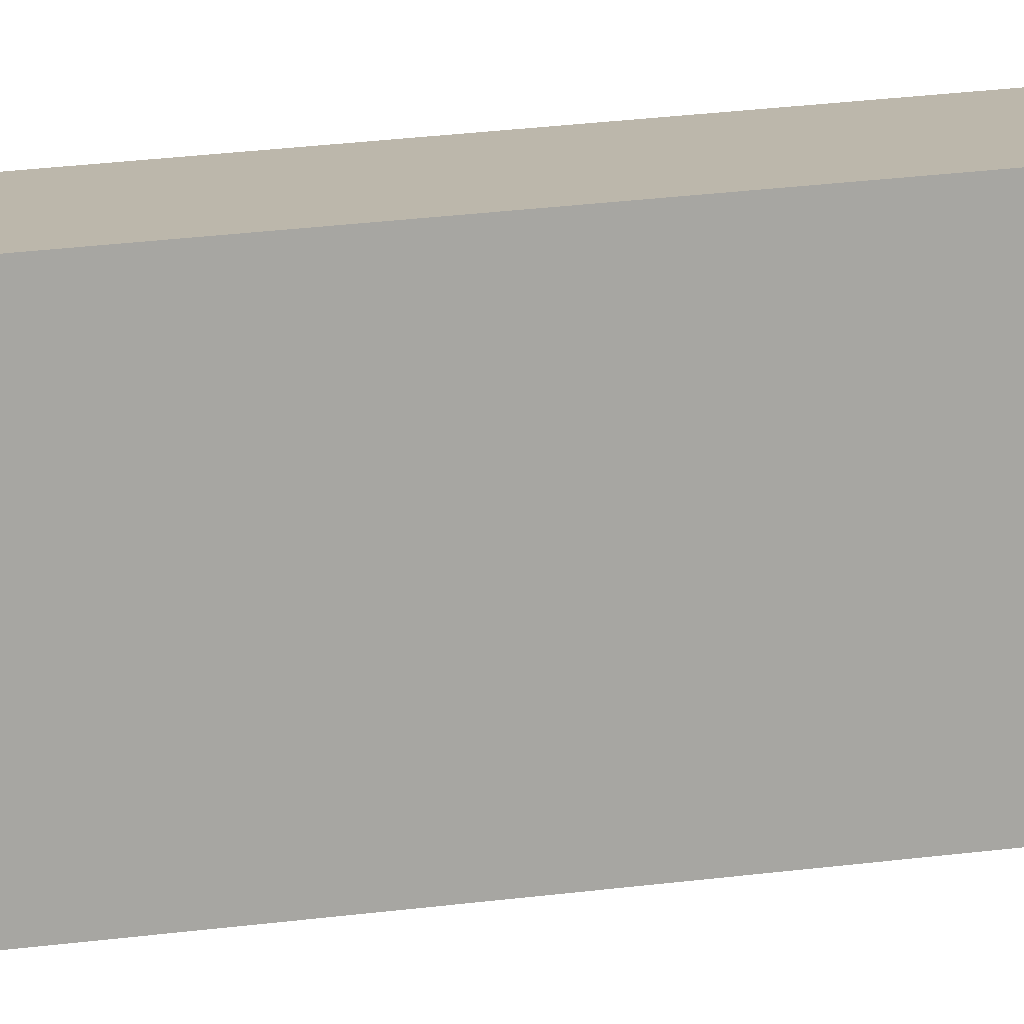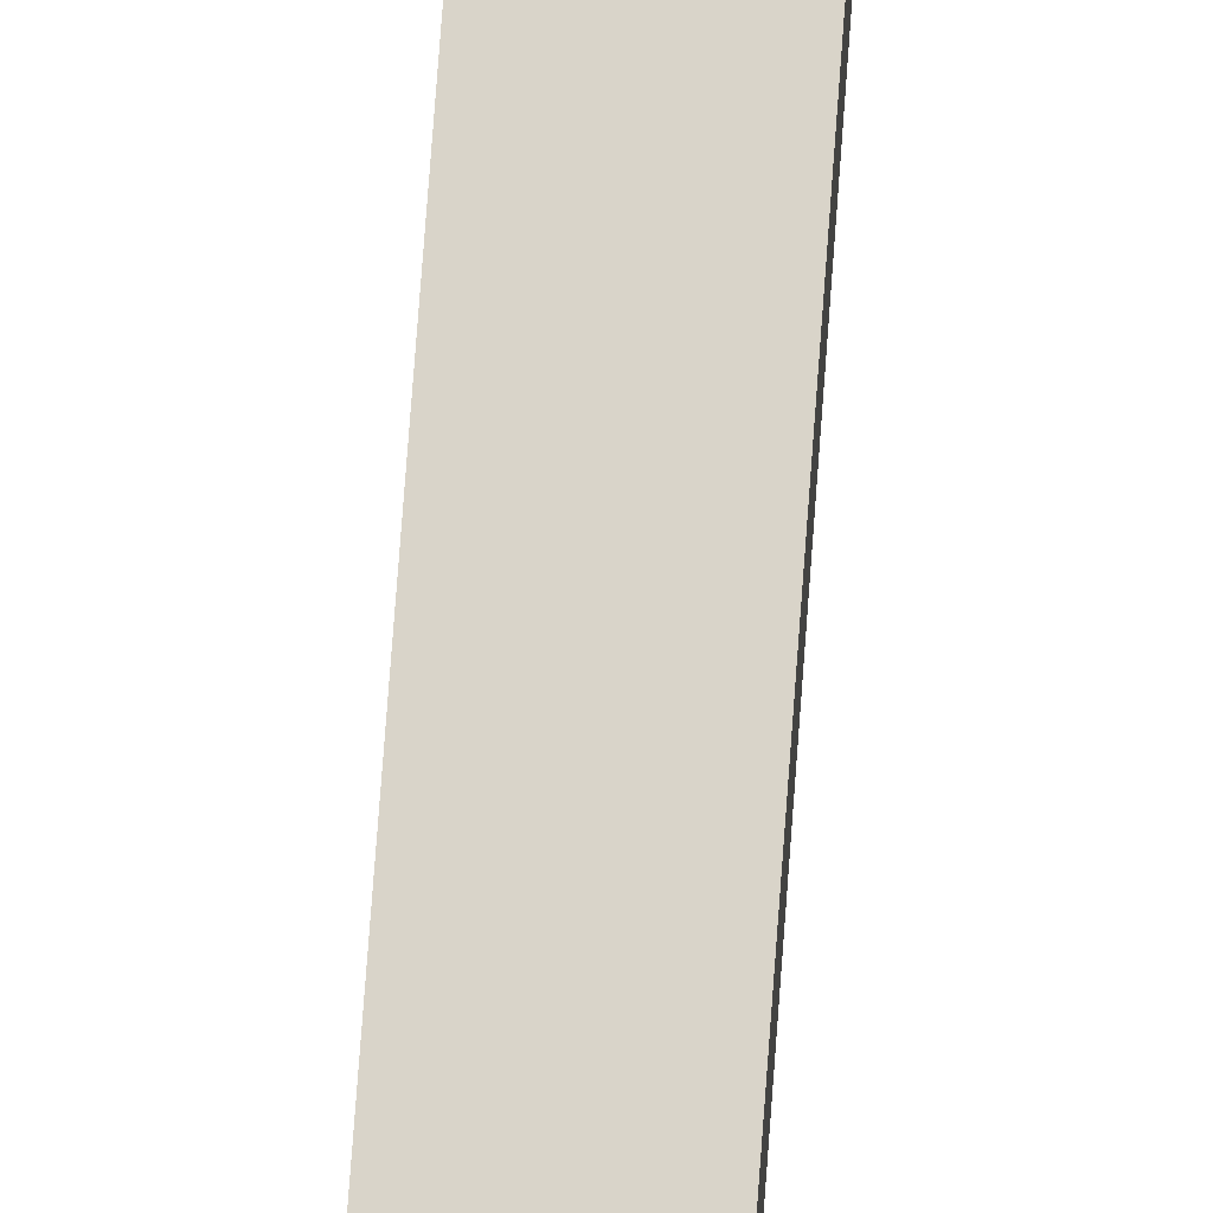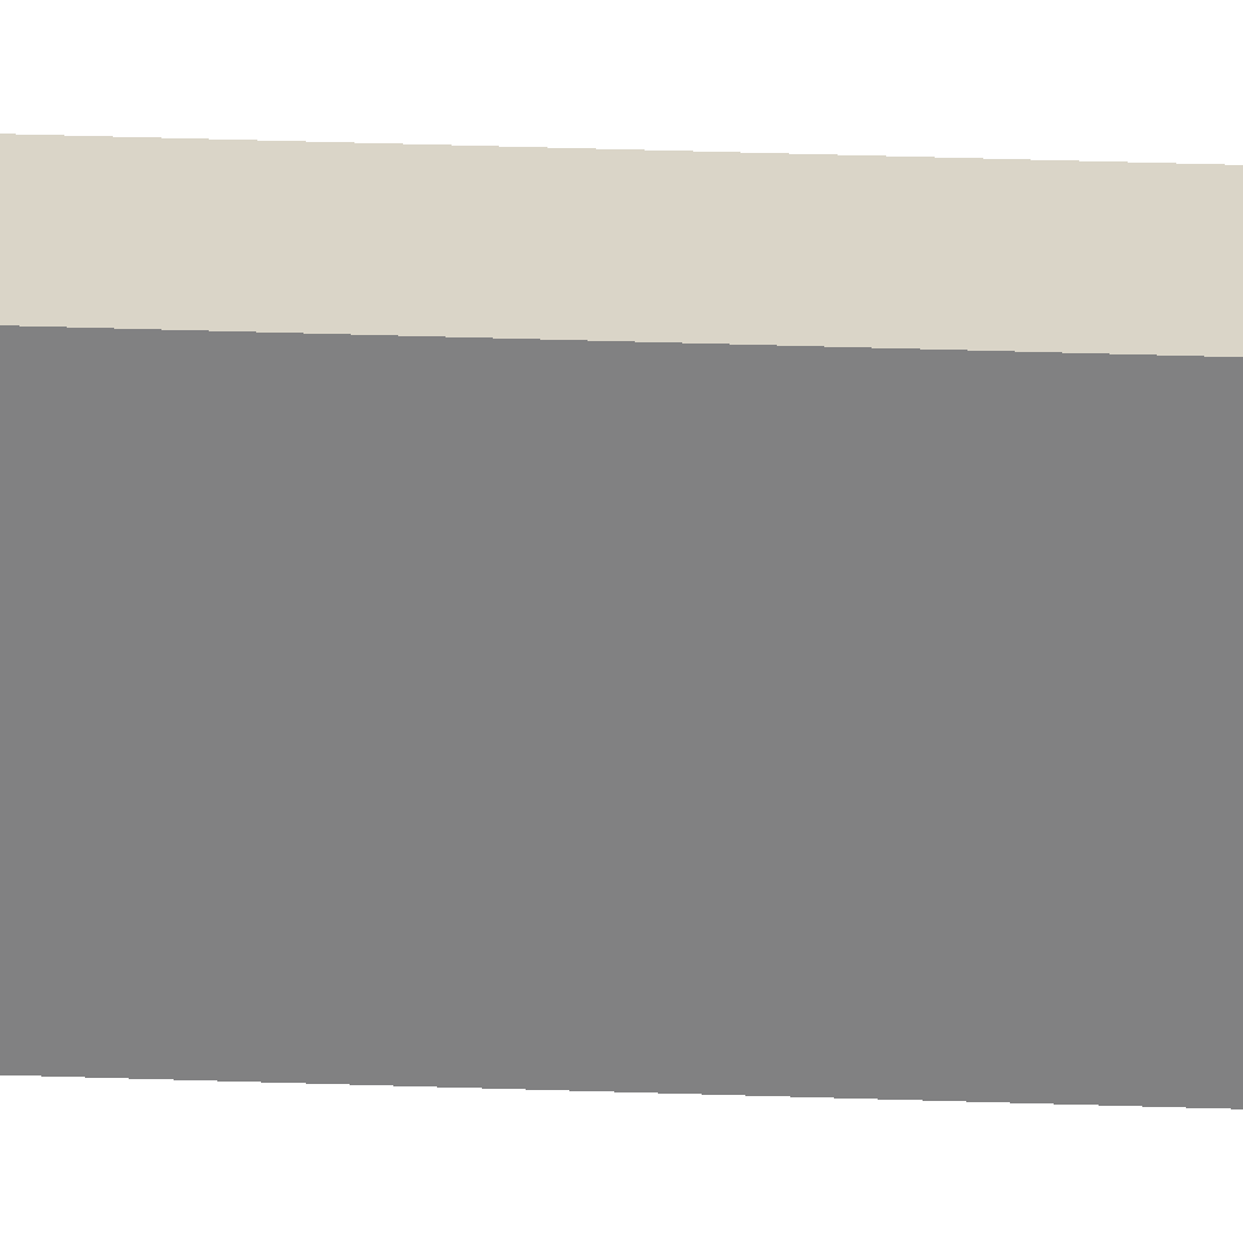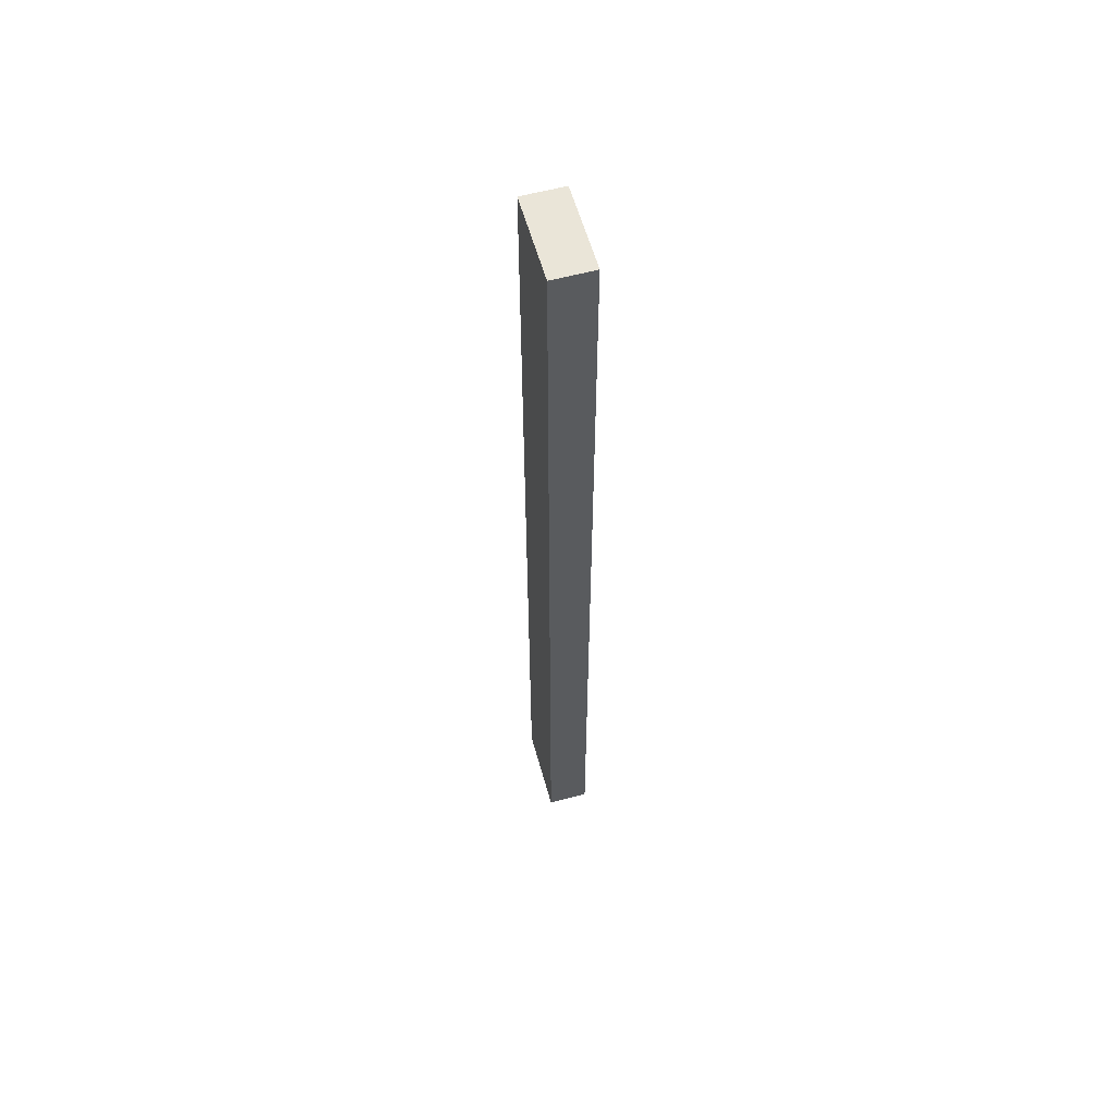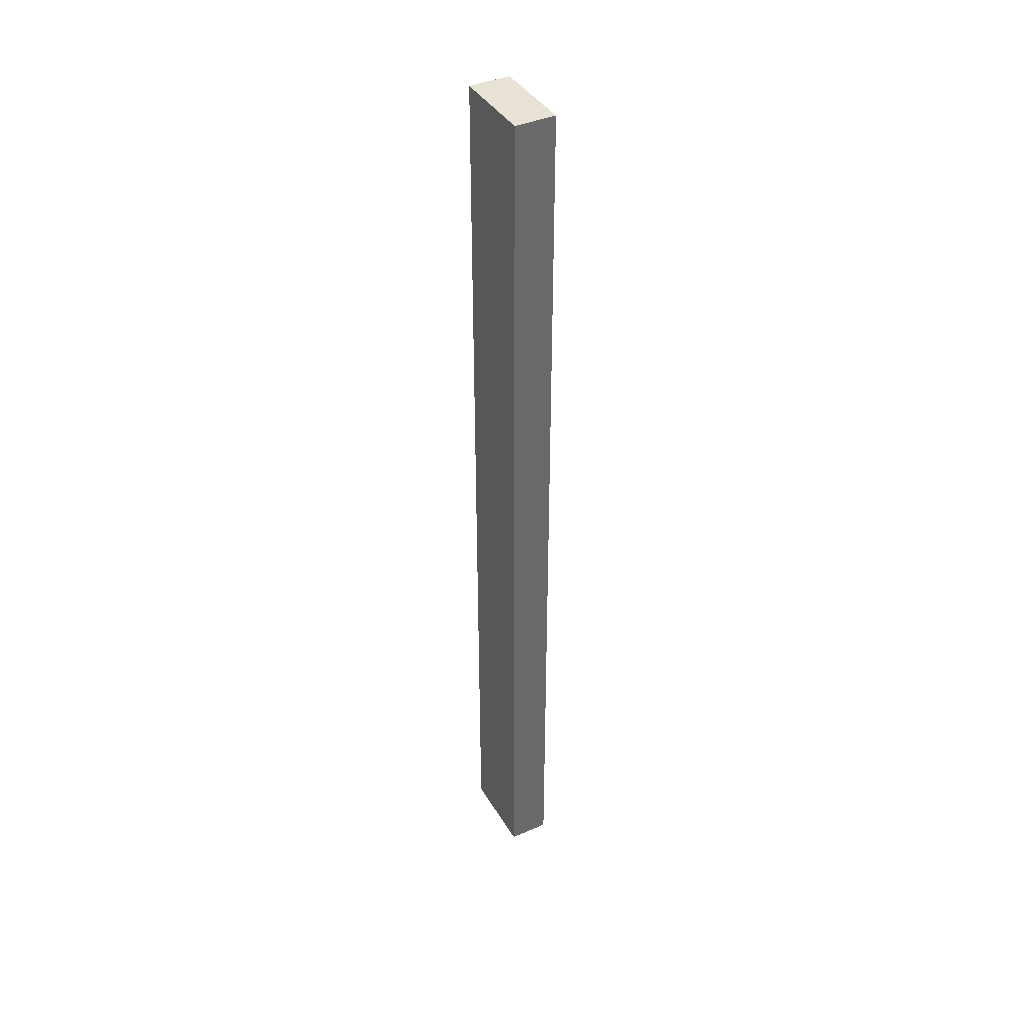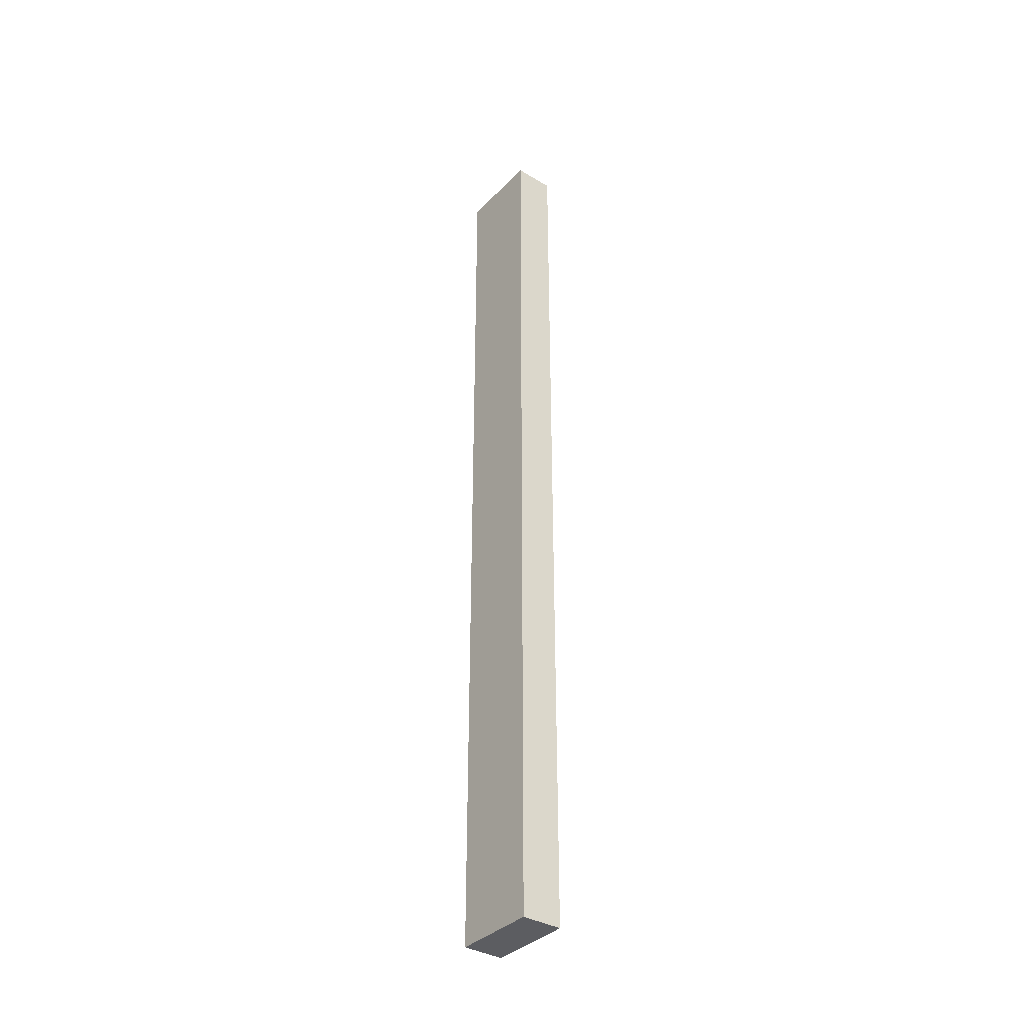
<metadata>
{"format":"obj","ext":"obj","renderer":"f3d","projection":"perspective","resolution":1024,"background":"white","views":[{"elev":14.4,"azim":-110.2,"up":"+Z"},{"elev":74.9,"azim":-175.8,"up":"+Z"},{"elev":29.1,"azim":93.1,"up":"+Z"},{"elev":58.7,"azim":164.4,"up":"+Y"},{"elev":40.0,"azim":151.9,"up":"+Y"},{"elev":-36.4,"azim":142.3,"up":"+Y"}]}
</metadata>
<code>
g default
v -0.2372 -5.5 0.5
v 0.2372 -5.5 0.5
v -0.2372 5.5 0.5
v 0.2372 5.5 0.5
v -0.2372 5.5 -0.5
v 0.2372 5.5 -0.5
v -0.2372 -5.5 -0.5
v 0.2372 -5.5 -0.5
g wall
f 1 2 4 3
f 3 4 6 5
f 5 6 8 7
f 7 8 2 1
f 2 8 6 4
f 7 1 3 5

</code>
